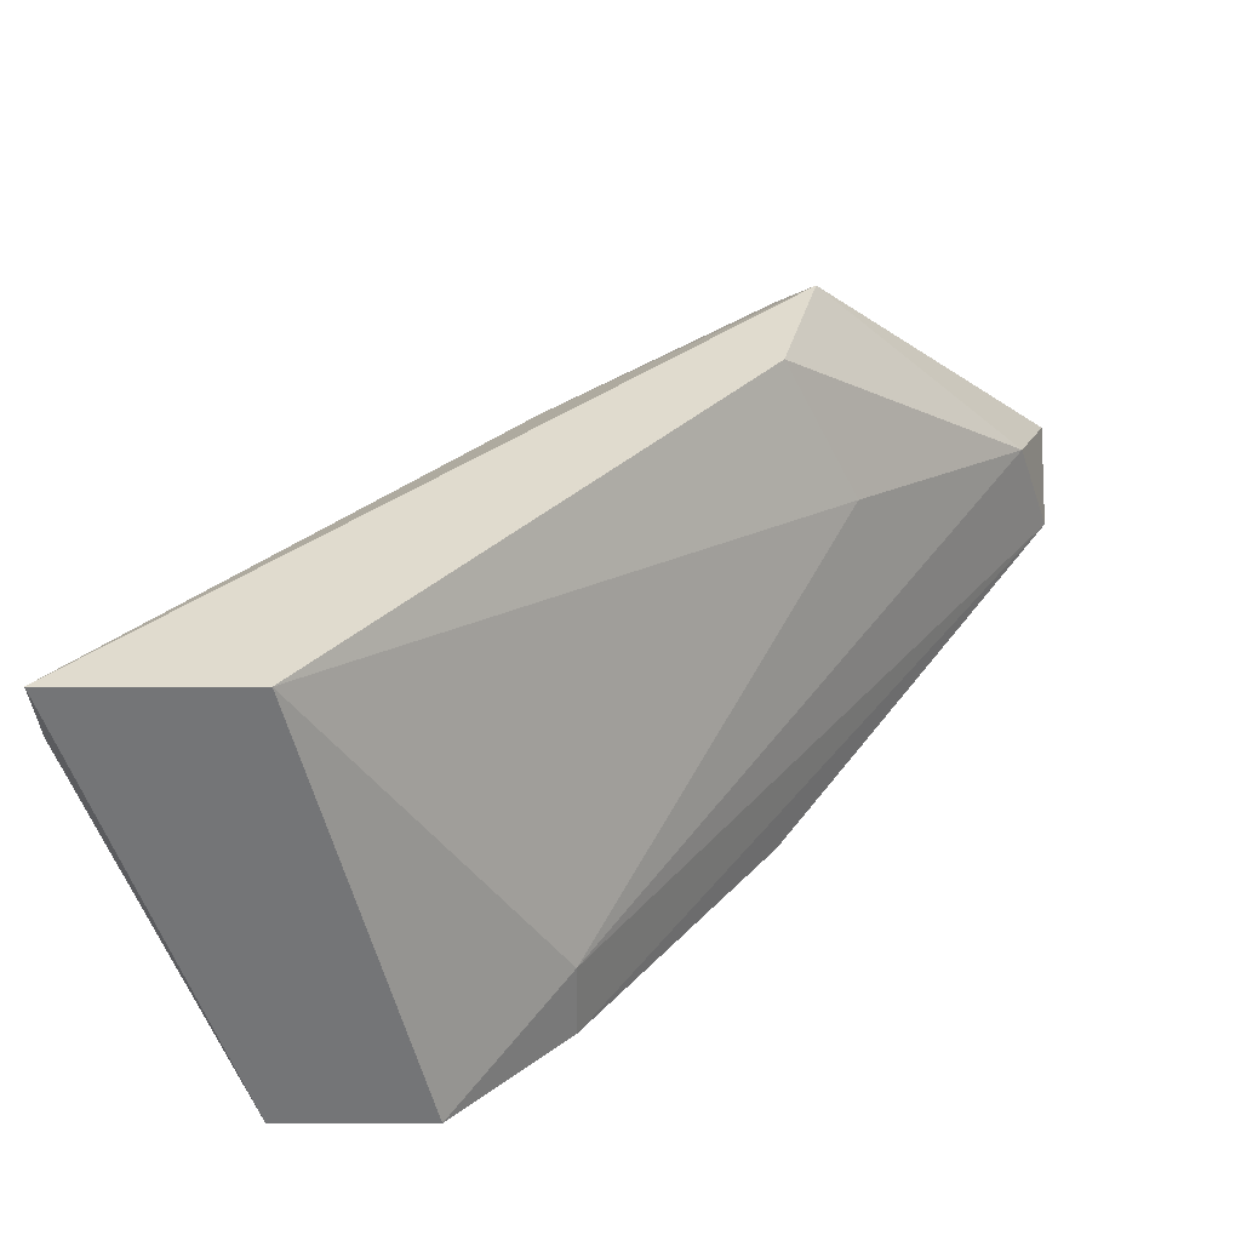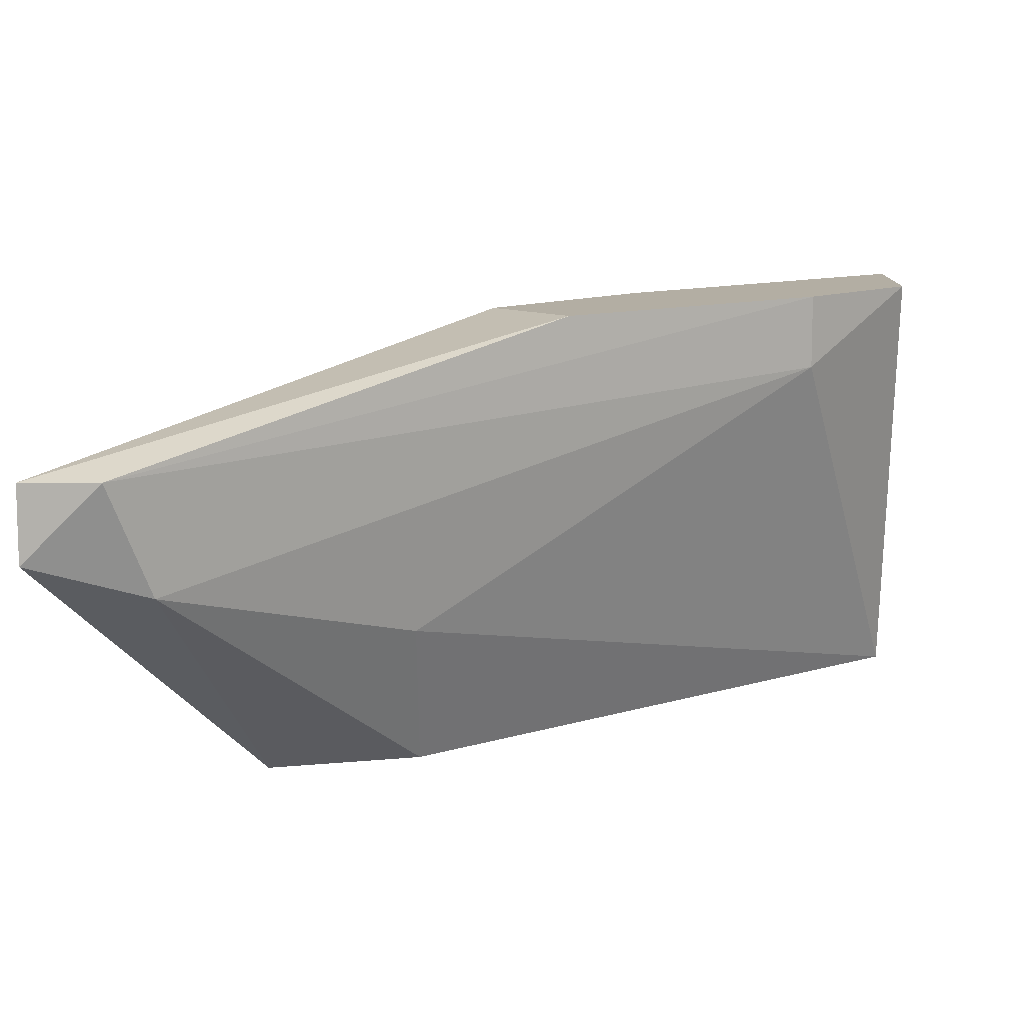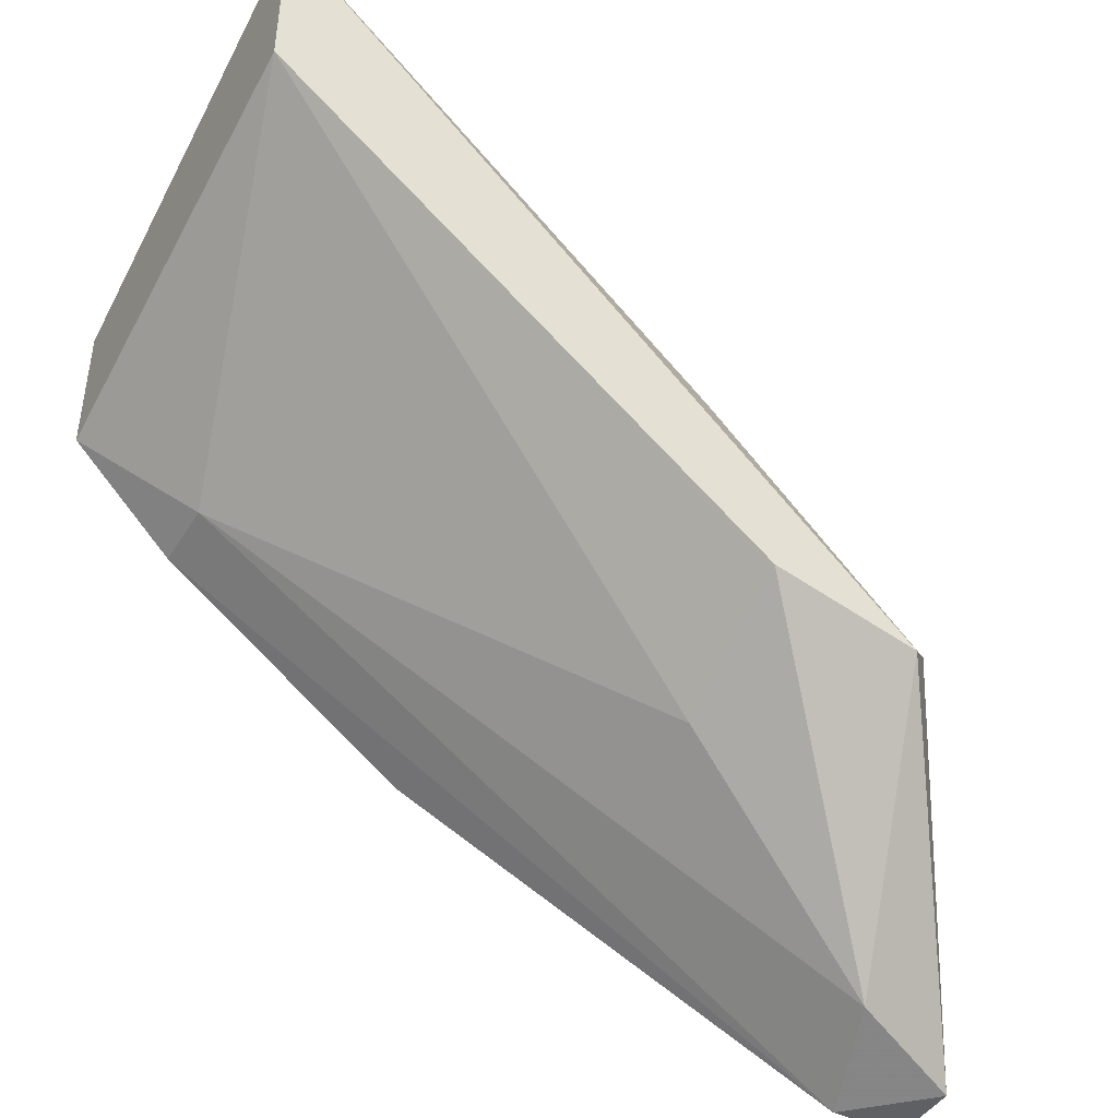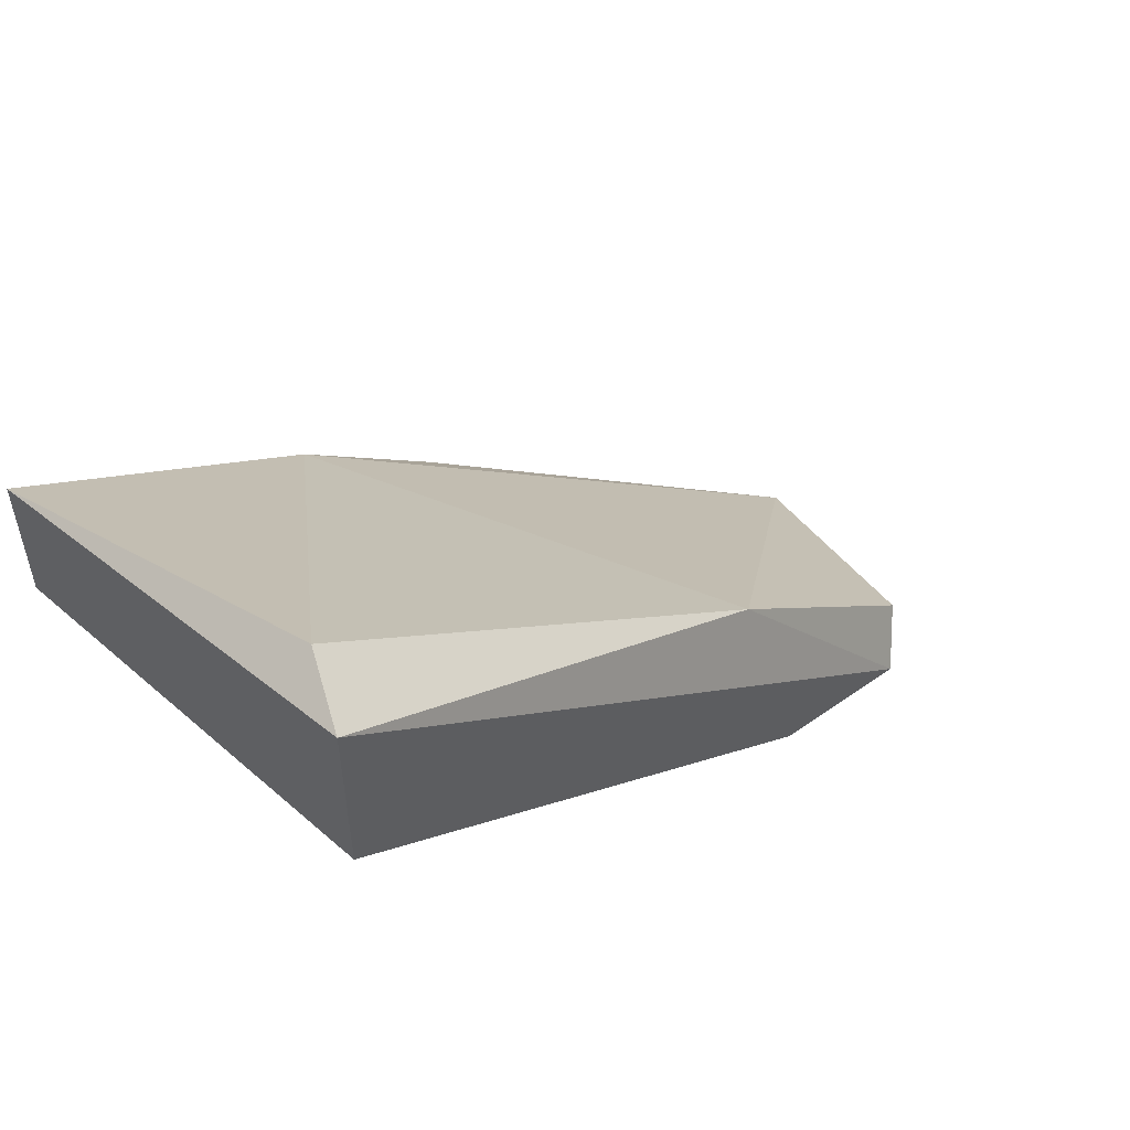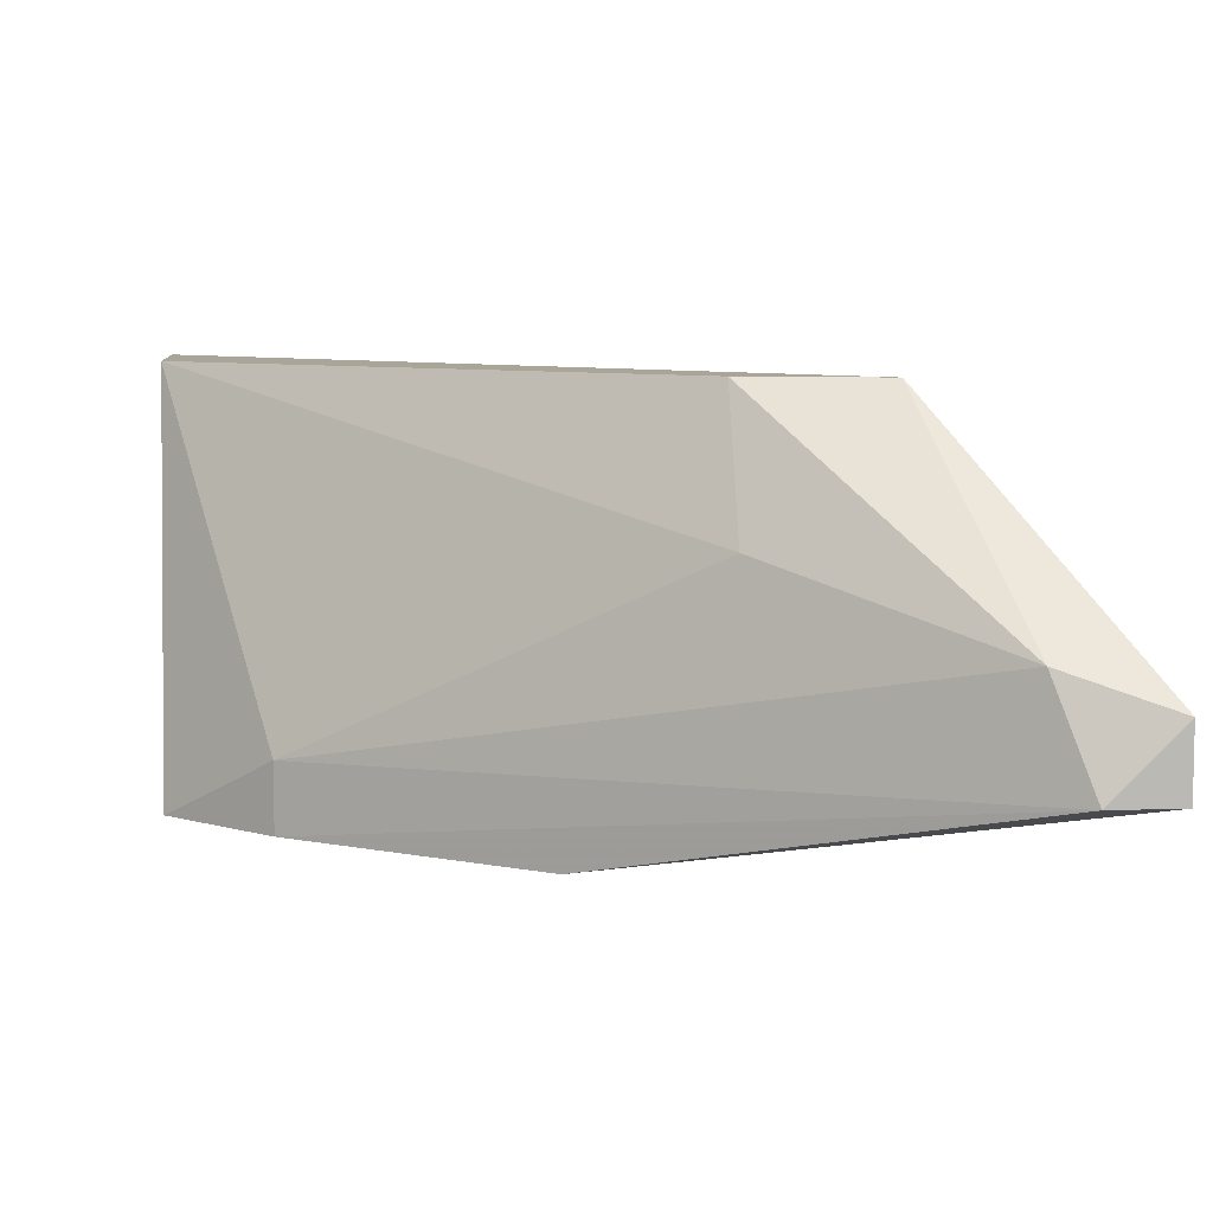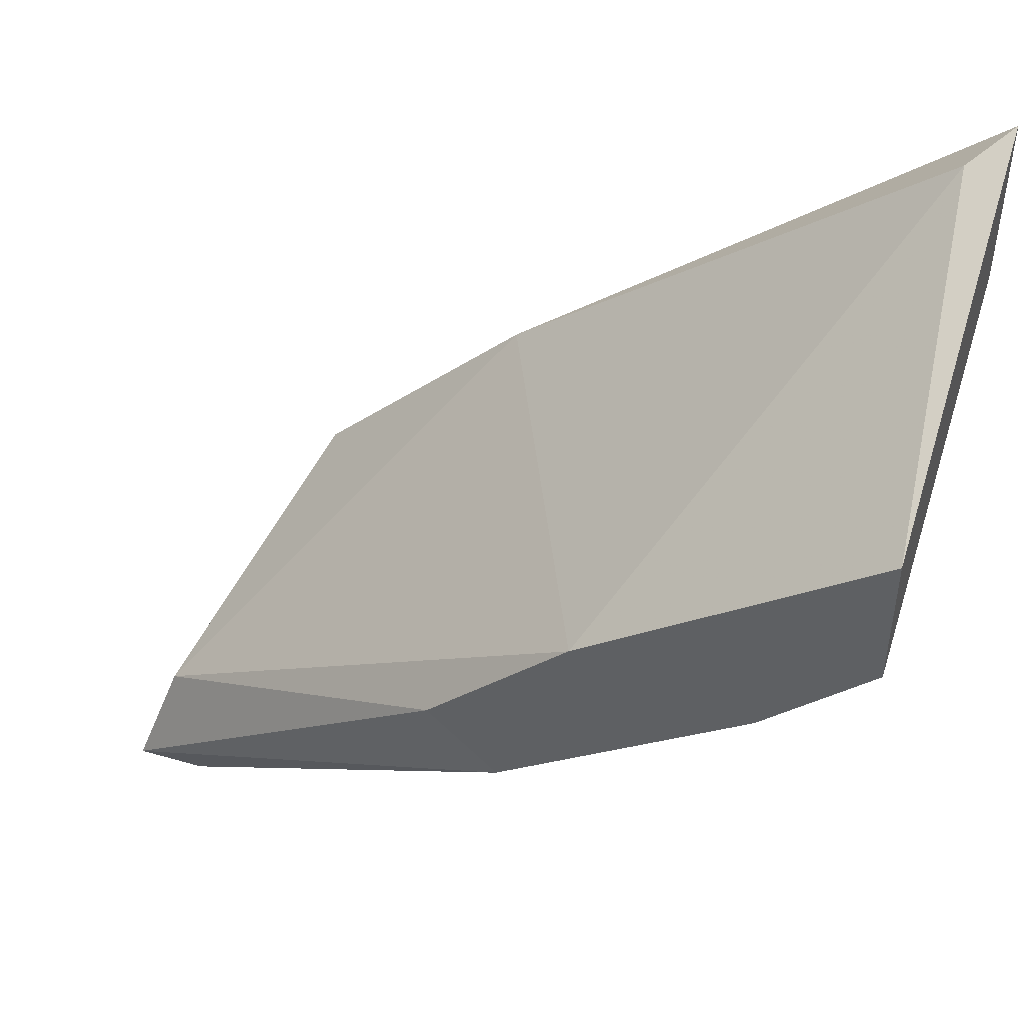
<metadata>
{"format":"obj","ext":"obj","renderer":"f3d","projection":"perspective","resolution":1024,"background":"white","views":[{"elev":33.5,"azim":-89.9,"up":"+Z"},{"elev":-79.1,"azim":-180.0,"up":"+Y"},{"elev":-43.8,"azim":-29.5,"up":"+Y"},{"elev":55.8,"azim":-42.6,"up":"+Y"},{"elev":7.4,"azim":-5.8,"up":"+Z"},{"elev":46.9,"azim":-161.9,"up":"+Y"}]}
</metadata>
<code>
v 0.04416 -0.03145 0.0329
v 0.04416 -0.03145 0.03123
v 0.04 -0.02562 0.03873
v 0.04166 -0.03062 0.03373
v 0.03166 -0.01979 0.02873
v 0.03499 -0.02312 0.02873
v 0.0275 -0.02062 0.02873
v 0.0275 -0.02062 0.0304
v 0.04249 -0.03145 0.03123
v 0.025 -0.01562 0.03873
v 0.025 -0.01479 0.02873
v 0.025 -0.01145 0.03873
v 0.025 -0.01812 0.02873
v 0.03583 -0.01979 0.03789
v 0.02583 -0.01145 0.03706
v 0.04083 -0.02479 0.03789
v 0.04333 -0.02895 0.03206
v 0.03333 -0.02479 0.02873
v 0.03666 -0.02479 0.03873
v 0.03666 -0.02645 0.0354
f 18 5 6
f 7 13 5
f 13 10 11
f 5 13 11
f 15 5 11
f 11 10 12
f 15 11 12
f 10 19 12
f 17 5 14
f 5 15 14
f 15 12 14
f 16 17 14
f 13 7 8
f 10 13 8
f 7 5 18
f 19 10 20
f 4 19 20
f 10 8 20
f 8 4 20
f 19 4 3
f 12 19 3
f 16 14 3
f 14 12 3
f 8 7 9
f 4 8 9
f 18 2 9
f 7 18 9
f 17 16 1
f 2 17 1
f 16 3 1
f 3 4 1
f 9 2 1
f 4 9 1
f 17 2 6
f 5 17 6
f 2 18 6

</code>
